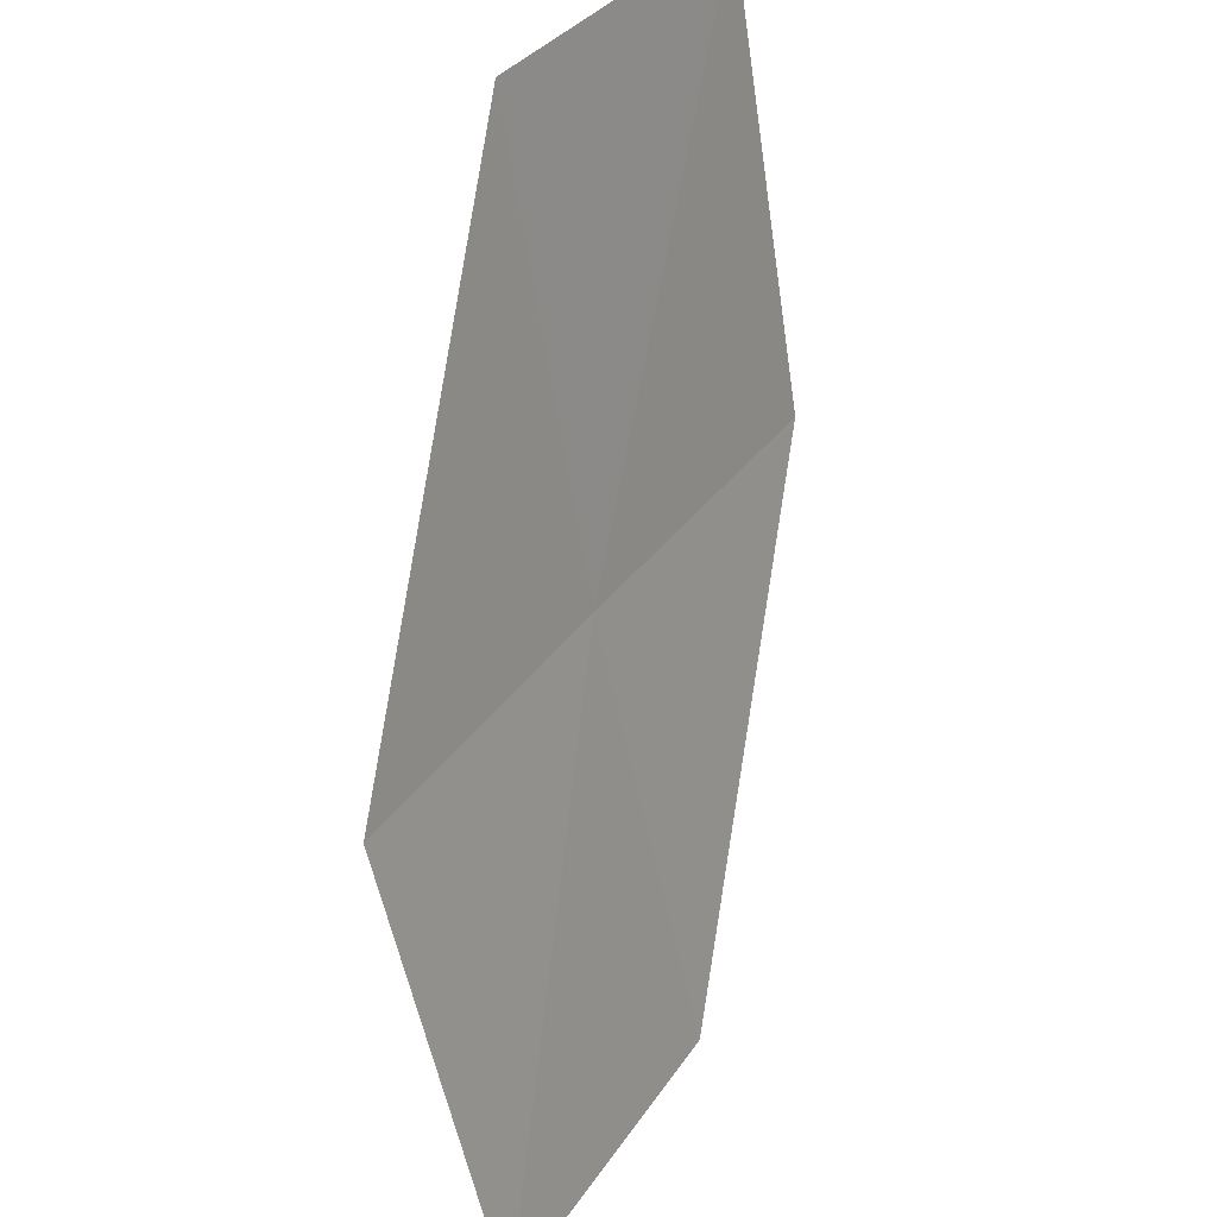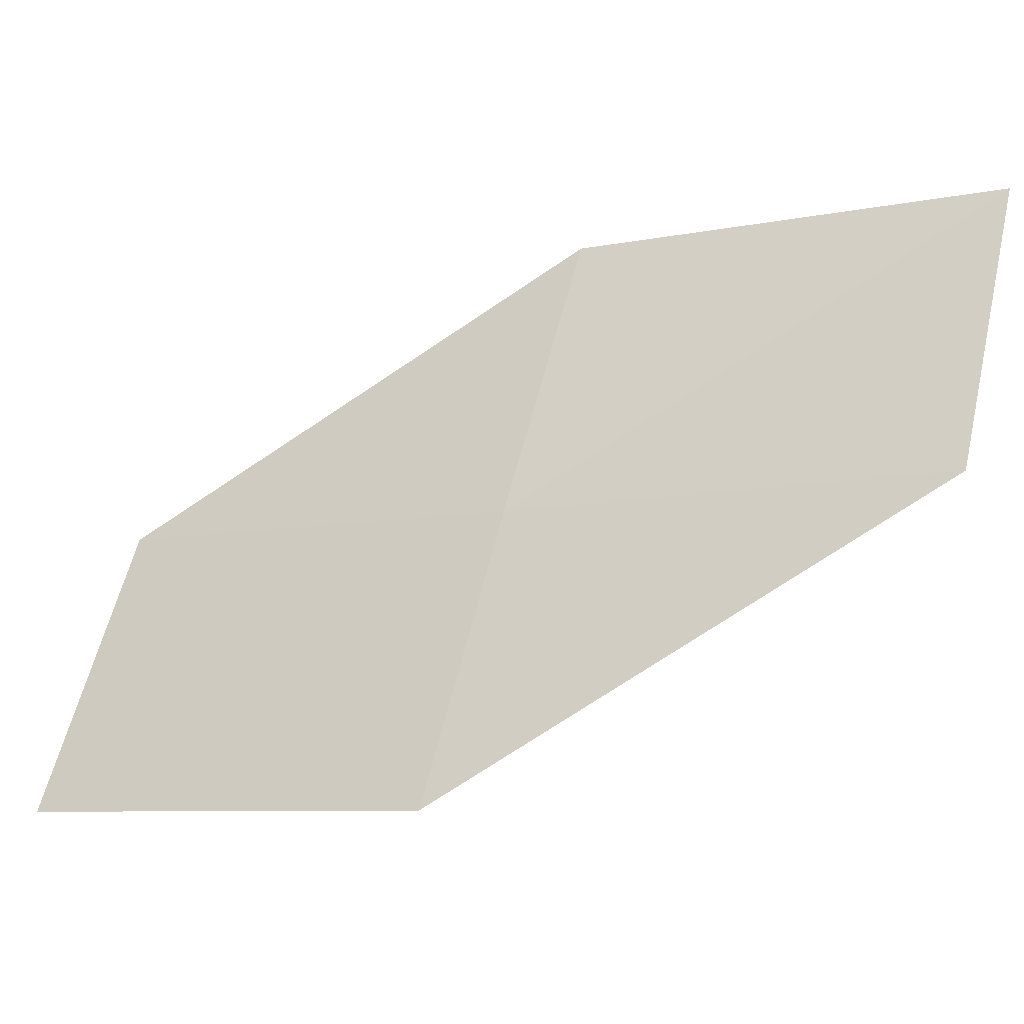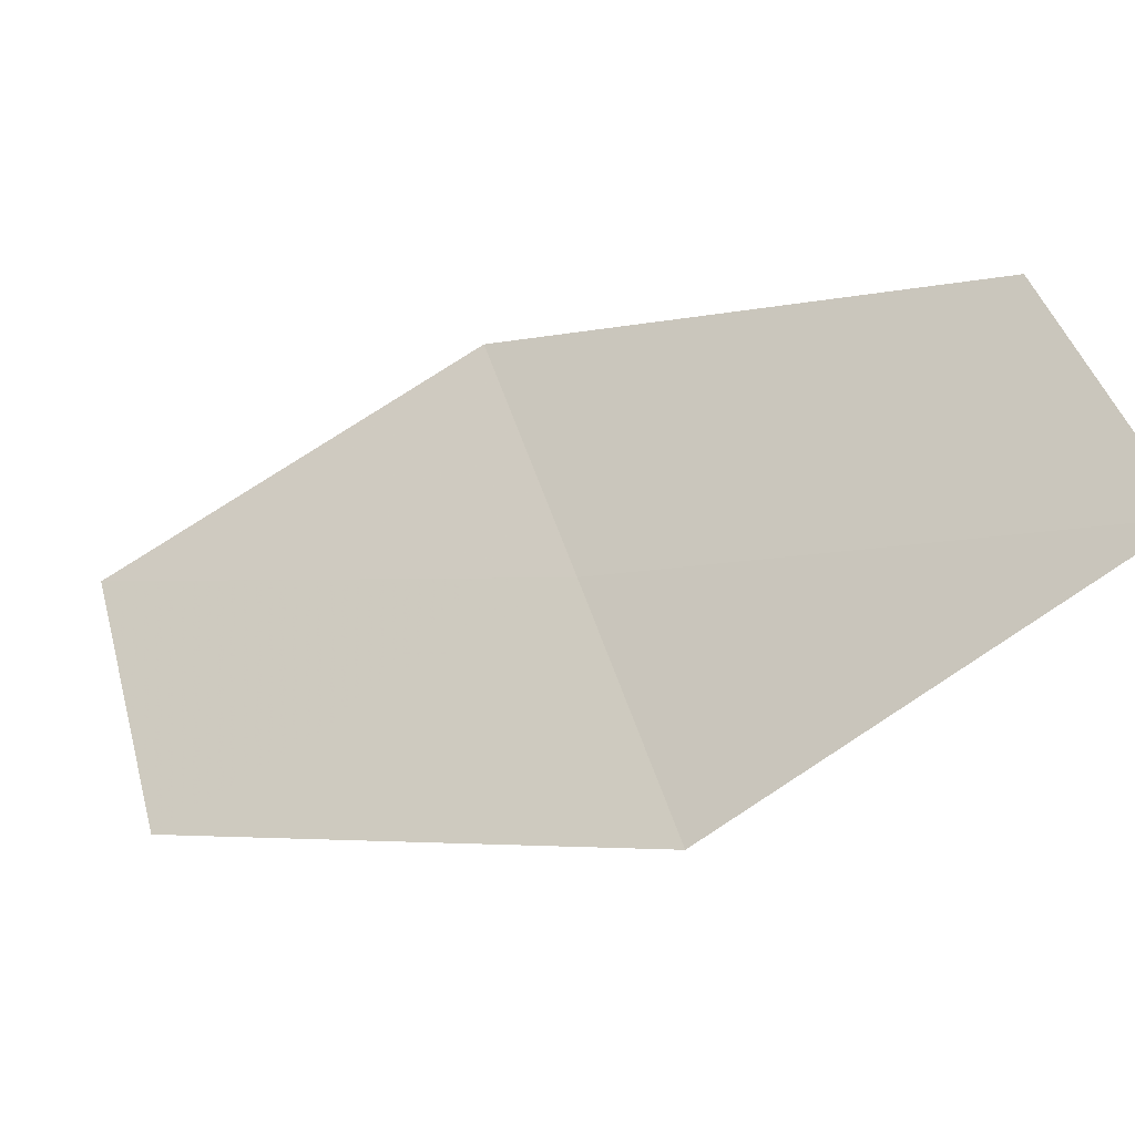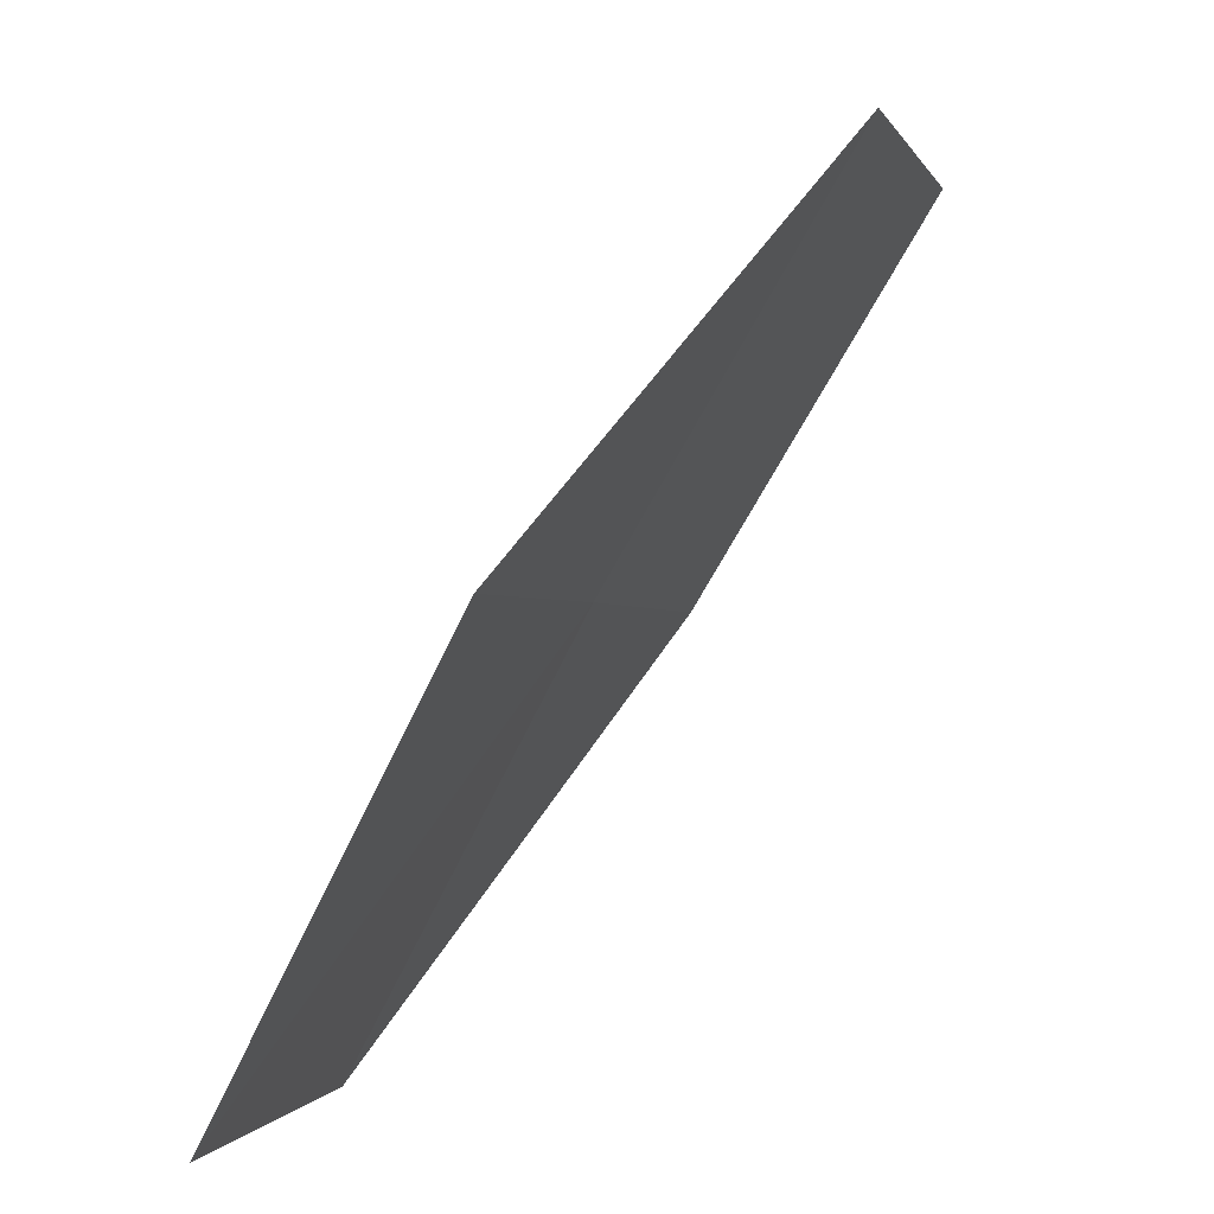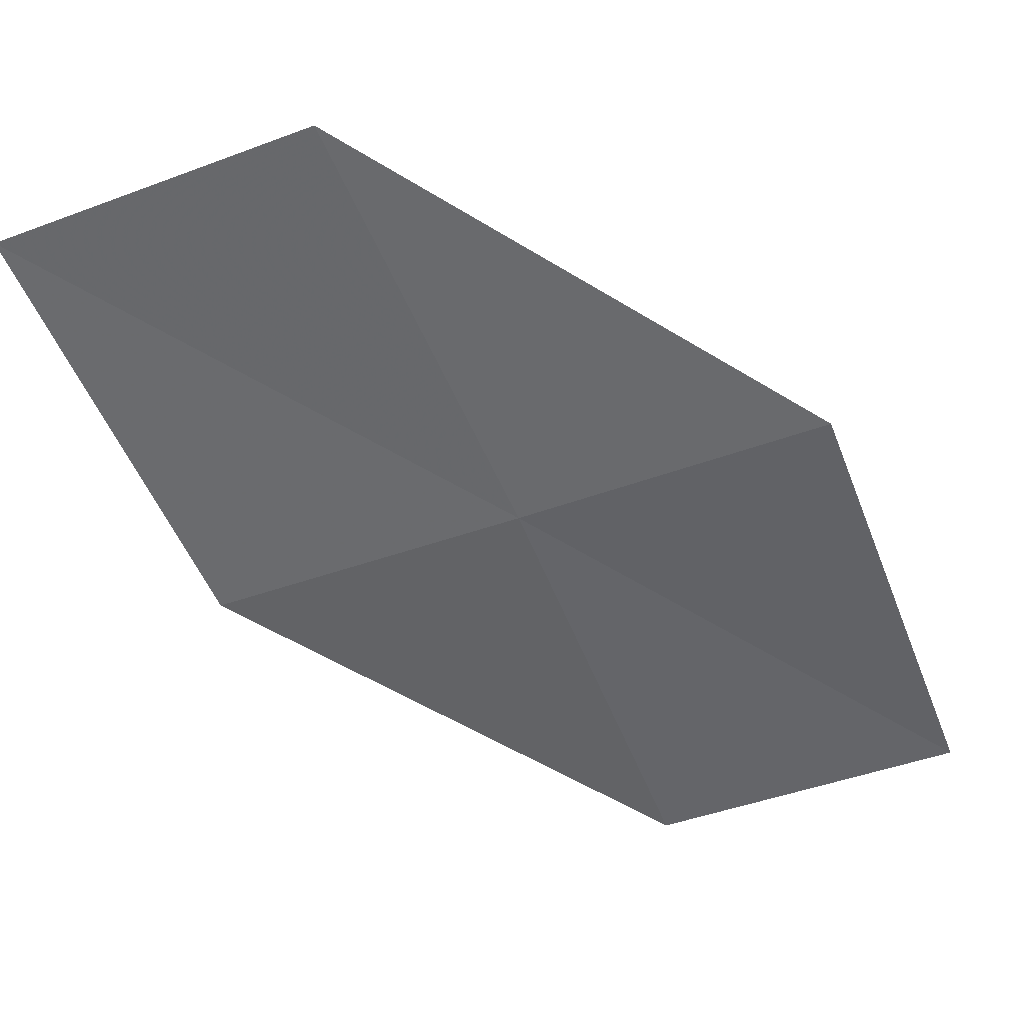
<metadata>
{"format":"obj","ext":"obj","renderer":"f3d","projection":"perspective","resolution":1024,"background":"white","views":[{"elev":-53.2,"azim":-139.4,"up":"+Z"},{"elev":1.2,"azim":151.8,"up":"+Z"},{"elev":-74.2,"azim":-24.8,"up":"+Z"},{"elev":17.9,"azim":168.7,"up":"+Y"},{"elev":60.7,"azim":53.3,"up":"+Y"}]}
</metadata>
<code>
v 19.05 13.56 19.6
v 20.22 12.55 18.62
v 19.77 12.26 19.49
v 19.5 13.88 18.74
v 18.26 14.83 19.73
v 18.58 13.23 20.45
v 17.8 14.46 20.58
f 1 3 2
f 1 2 4
f 1 4 5
f 1 6 3
f 1 7 6
f 1 5 7

</code>
